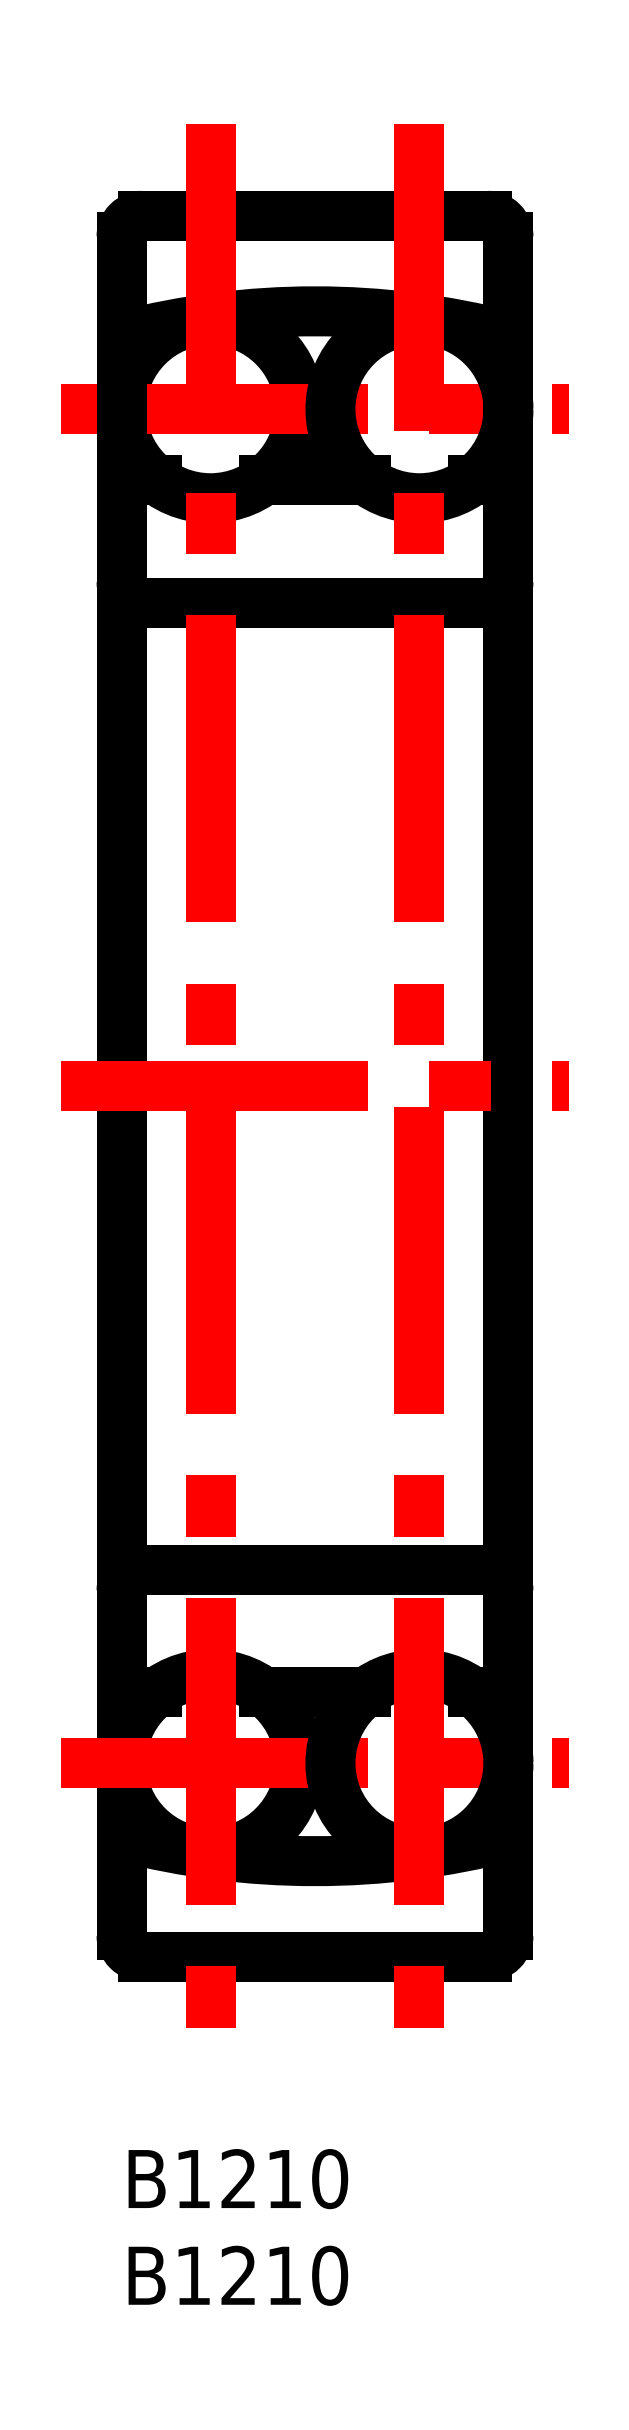
<metadata>
{"format":"dxf","ext":"dxf","renderer":"ezdxf+matplotlib","layout":"modelspace","background":"white","min_lineweight":24,"dpi":150}
</metadata>
<code>
0
SECTION
2
ENTITIES
0
TEXT
8
MSM_PART_NUMBER
10
0
20
-8
30
0
40
3
1
B1210
0
TEXT
8
MSM_PART_NUMBER
10
0
20
-3
30
0
40
3
1
B1210
0
CIRCLE
8
MSM_CONTINUOUS
10
4.6
20
90
30
0
40
4.6
0
LINE
8
MSM_CENTER
10
-3.148
20
90
30
0
11
23.15
21
90
31
0
0
ARC
8
MSM_CONTINUOUS
10
10
20
55
30
0
40
40.06
50
255.5
51
284.5
0
ARC
8
MSM_CONTINUOUS
10
10
20
55
30
0
40
40.06
50
75.55
51
104.5
0
LINE
8
MSM_CONTINUOUS
10
3.6e-15
20
98.9
30
0
11
3.6e-15
21
11.1
31
0
0
ARC
8
MSM_CONTINUOUS
10
1.1
20
11.1
30
0
40
1.1
50
180
51
270
0
ARC
8
MSM_CONTINUOUS
10
1.1
20
98.9
30
0
40
1.1
50
90
51
180
0
LINE
8
MSM_CONTINUOUS
10
1.1
20
10
30
0
11
18.9
21
10
31
0
0
LINE
8
MSM_CONTINUOUS
10
18.9
20
100
30
0
11
1.1
21
100
31
0
0
LINE
8
MSM_CONTINUOUS
10
20
20
98.9
30
0
11
20
21
11.1
31
0
0
ARC
8
MSM_CONTINUOUS
10
18.9
20
11.1
30
0
40
1.1
50
270
51
1.48e-12
0
ARC
8
MSM_CONTINUOUS
10
18.9
20
98.9
30
0
40
1.1
50
360
51
90
0
LINE
8
MSM_CONTINUOUS
10
1.1
20
30
30
0
11
18.9
21
30
31
0
0
LINE
8
MSM_CONTINUOUS
10
18.9
20
80
30
0
11
1.1
21
80
31
0
0
ARC
8
MSM_CONTINUOUS
10
18.9
20
28.9
30
0
40
1.1
50
0
51
90
0
ARC
8
MSM_CONTINUOUS
10
18.9
20
81.1
30
0
40
1.1
50
270
51
0
0
ARC
8
MSM_CONTINUOUS
10
1.1
20
28.9
30
0
40
1.1
50
90
51
180
0
ARC
8
MSM_CONTINUOUS
10
1.1
20
81.1
30
0
40
1.1
50
180
51
270
0
LINE
8
MSM_CONTINUOUS
10
3.6e-15
20
23.68
30
0
11
1.84
21
23.68
31
0
0
LINE
8
MSM_CONTINUOUS
10
1.84
20
86.32
30
0
11
3.6e-15
21
86.32
31
0
0
LINE
8
MSM_CONTINUOUS
10
18.16
20
23.68
30
0
11
20
21
23.68
31
0
0
LINE
8
MSM_CONTINUOUS
10
20
20
86.32
30
0
11
18.16
21
86.32
31
0
0
LINE
8
MSM_CONTINUOUS
10
7.36
20
23.68
30
0
11
12.64
21
23.68
31
0
0
LINE
8
MSM_CONTINUOUS
10
12.64
20
86.32
30
0
11
7.36
21
86.32
31
0
0
CIRCLE
8
MSM_CONTINUOUS
10
15.4
20
90
30
0
40
4.6
0
CIRCLE
8
MSM_CONTINUOUS
10
4.6
20
20
30
0
40
4.6
0
LINE
8
MSM_CENTER
10
-3.148
20
20
30
0
11
23.15
21
20
31
0
0
LINE
8
MSM_CENTER
10
4.6
20
104.7
30
0
11
4.6
21
5.256
31
0
0
CIRCLE
8
MSM_CONTINUOUS
10
15.4
20
20
30
0
40
4.6
0
LINE
8
MSM_CENTER
10
15.4
20
104.7
30
0
11
15.4
21
5.256
31
0
0
LINE
8
MSM_CENTER
10
-3.148
20
55
30
0
11
23.15
21
55
31
0
0
VIEWPORT
8
0
10
5.25
20
3.5
30
0
40
11.55
41
8.925
68
     1
69
     1
0
VIEWPORT
8
0
10
5.25
20
3.5
30
0
40
8.4
41
5.6
68
     2
69
     2
0
ENDSEC
0
EOF

</code>
